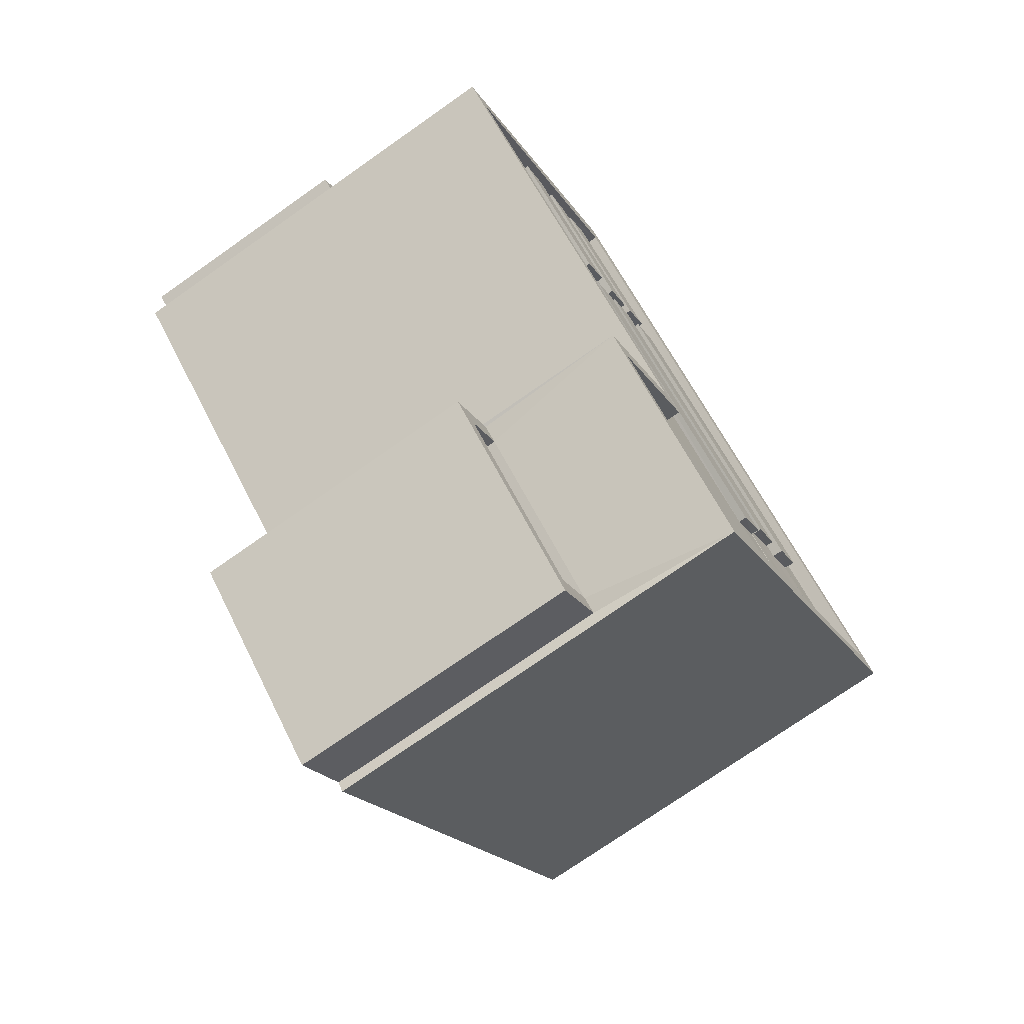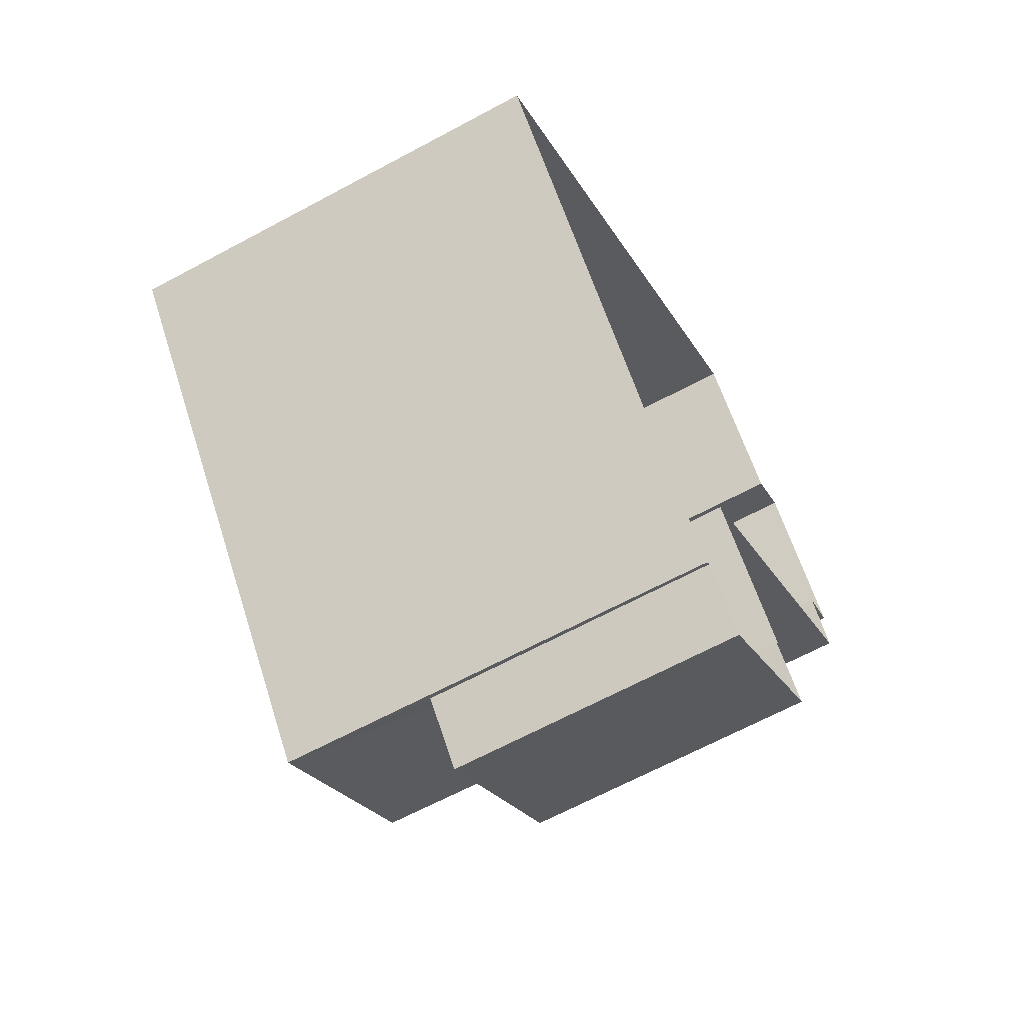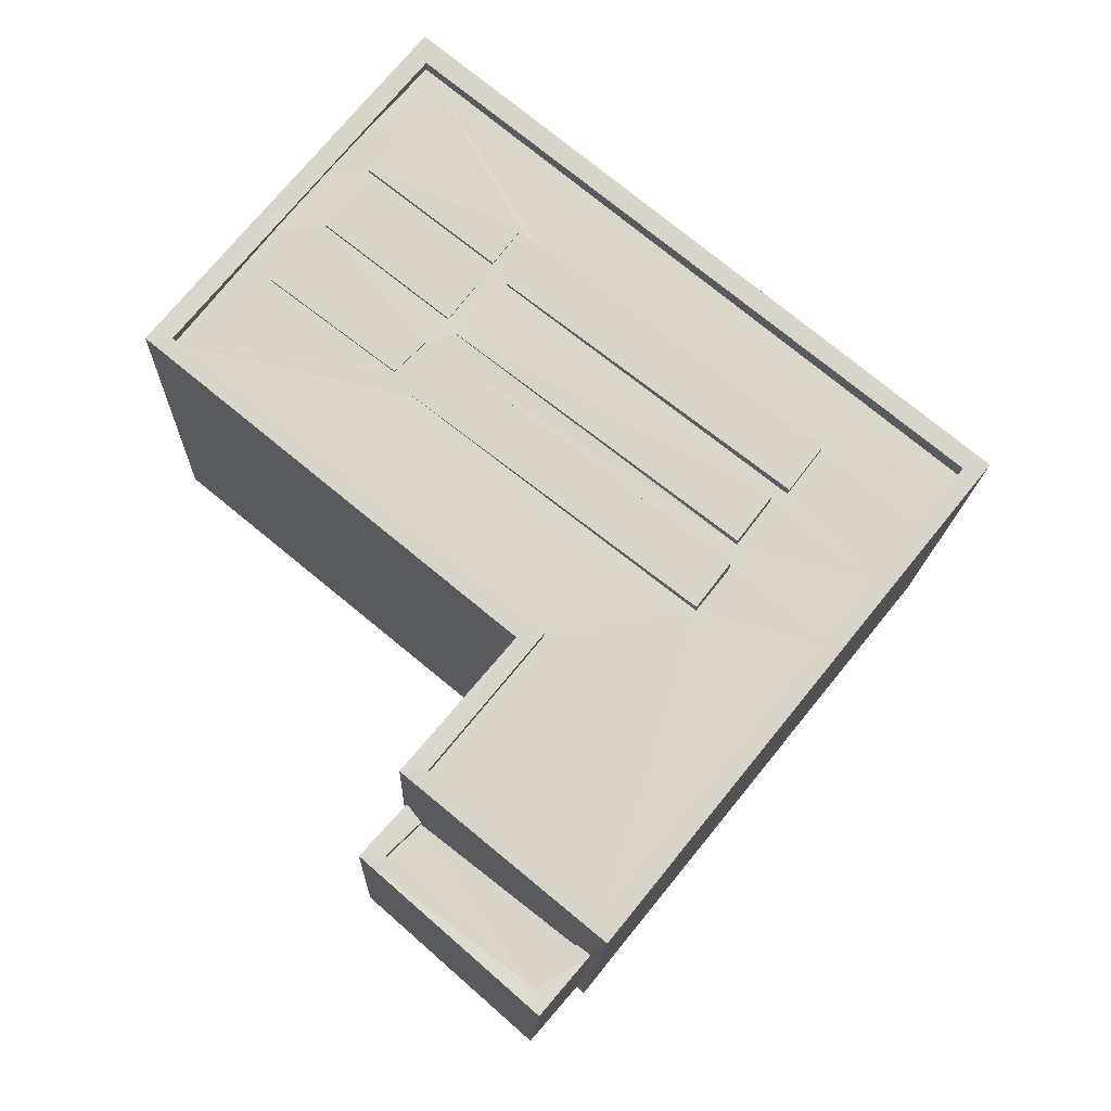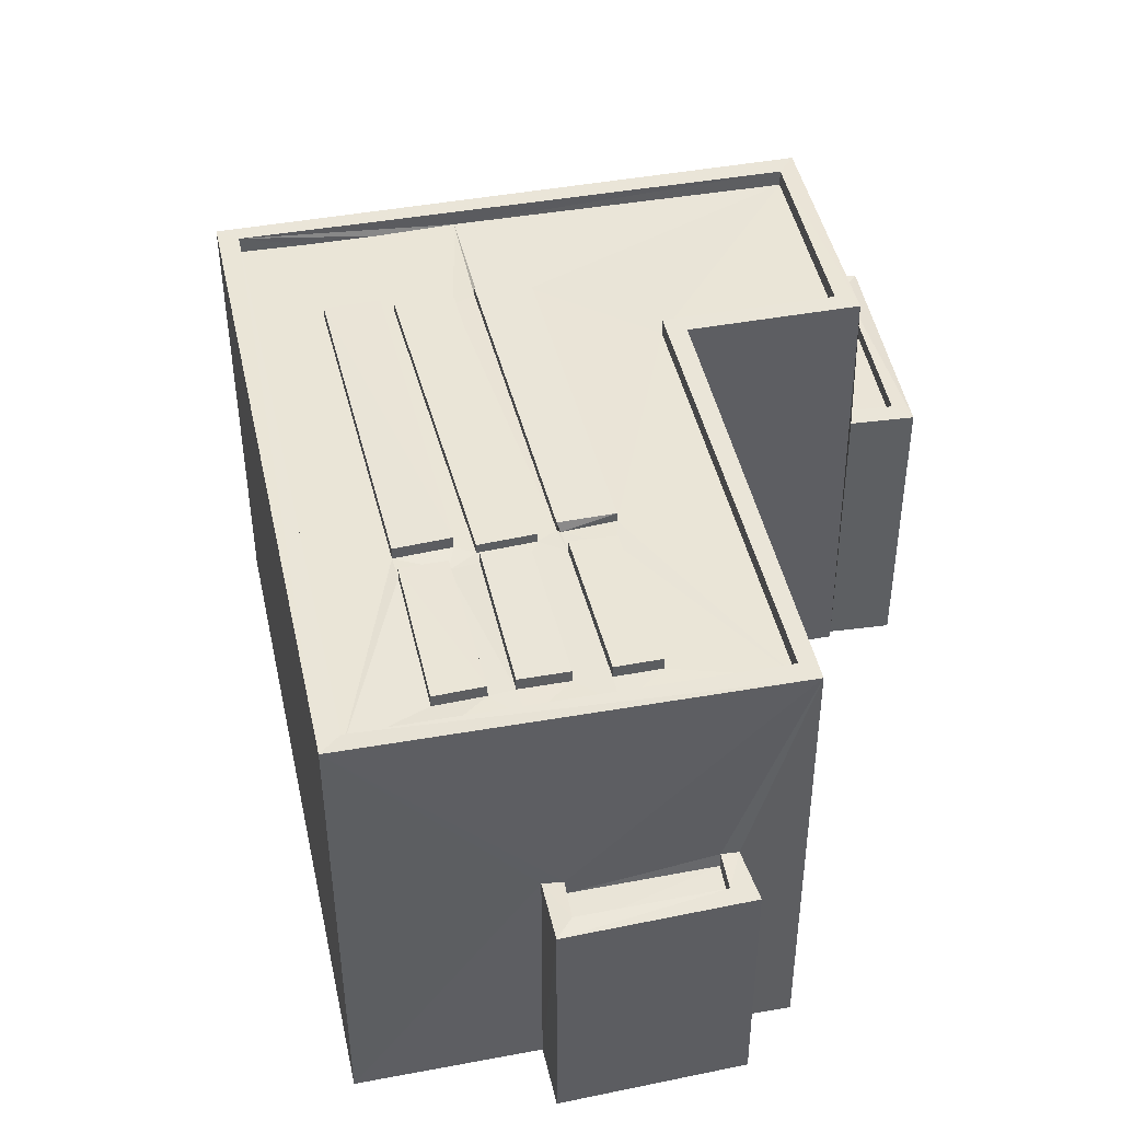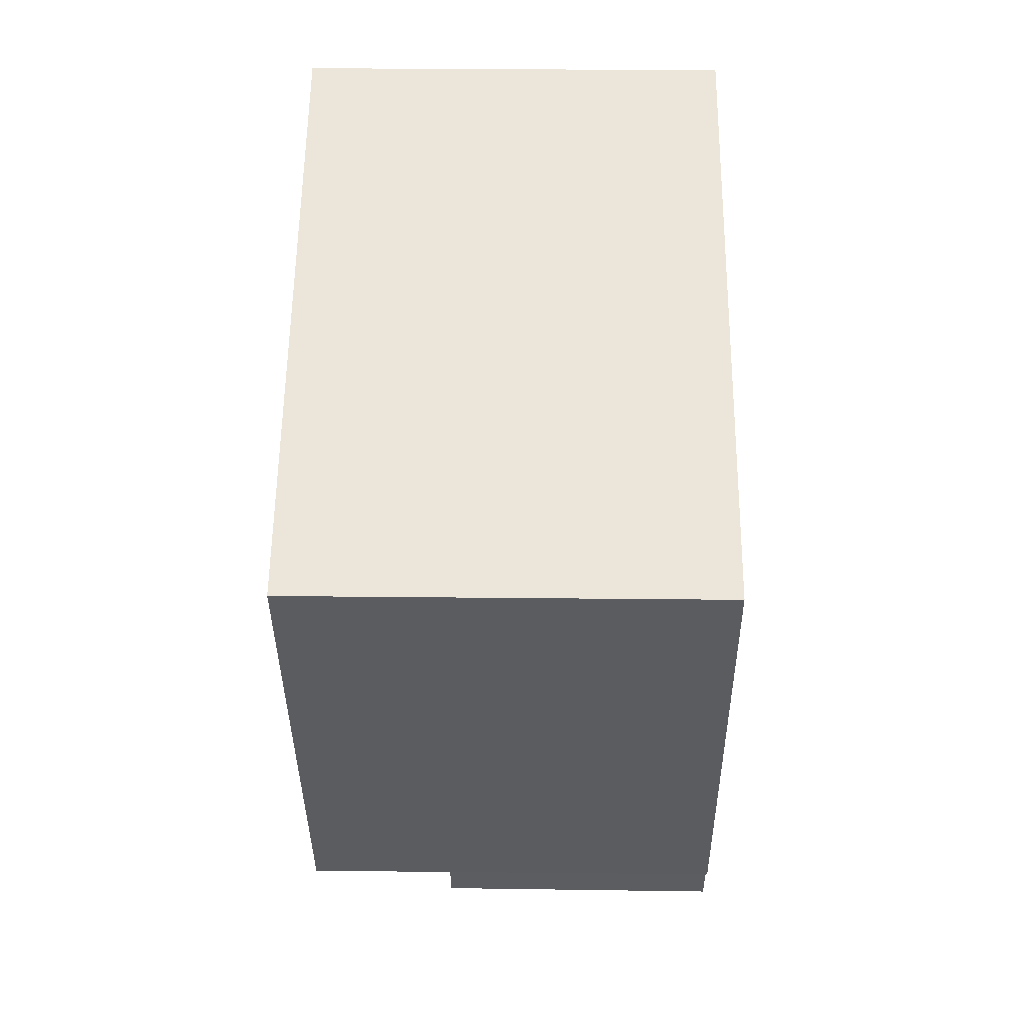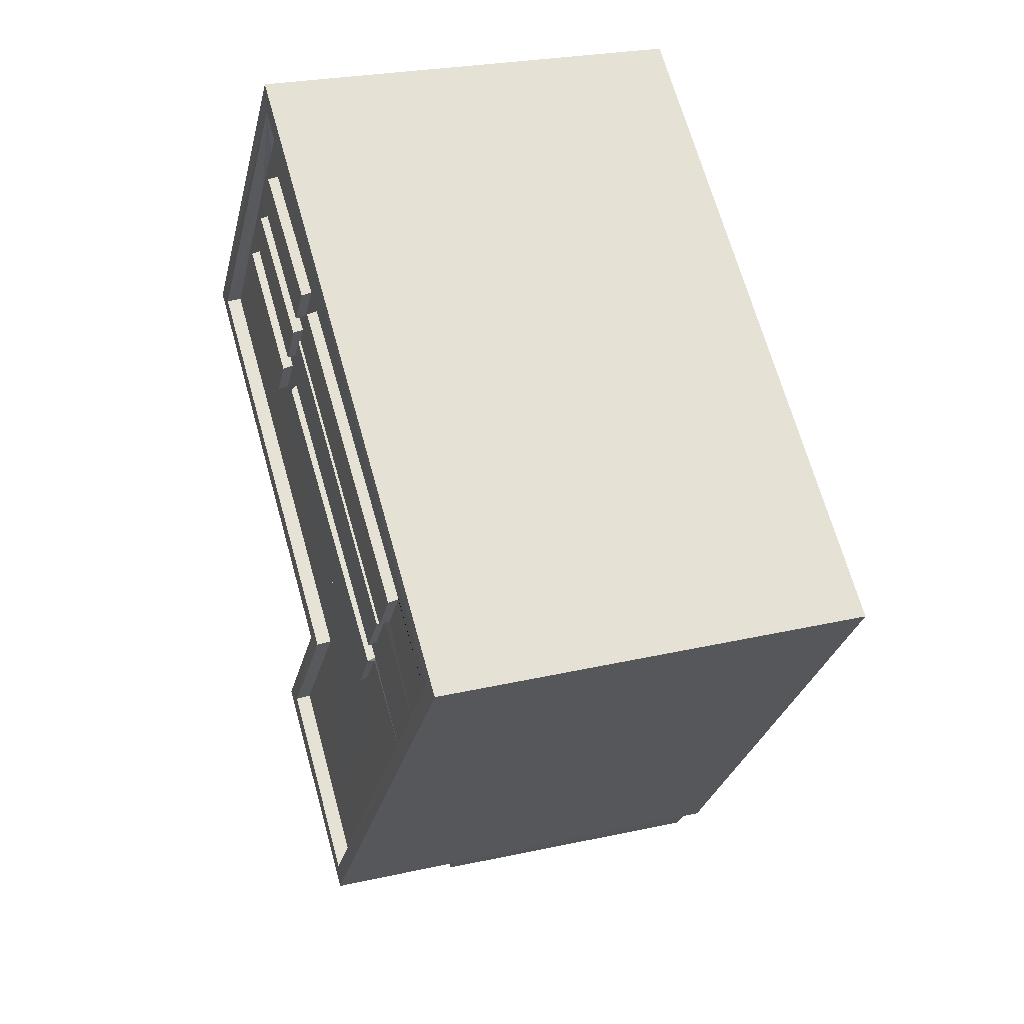
<metadata>
{"format":"obj","ext":"obj","renderer":"f3d","projection":"perspective","resolution":1024,"background":"white","views":[{"elev":-74.5,"azim":-54.9,"up":"+Y"},{"elev":-65.7,"azim":118.5,"up":"+Y"},{"elev":-15.3,"azim":-1.9,"up":"+Y"},{"elev":44.3,"azim":-141.1,"up":"+Z"},{"elev":16.2,"azim":90.9,"up":"+Y"},{"elev":25.7,"azim":69.9,"up":"+Y"}]}
</metadata>
<code>
v 1.198e+05 7.871e+05 17.85
v 1.198e+05 7.871e+05 17.85
v 1.198e+05 7.871e+05 17.85
v 1.198e+05 7.871e+05 17.84
v 1.198e+05 7.871e+05 17.84
v 1.198e+05 7.871e+05 17.85
v 1.198e+05 7.871e+05 17.84
v 1.198e+05 7.871e+05 17.85
v 1.198e+05 7.871e+05 17.85
v 1.198e+05 7.871e+05 17.85
v 1.198e+05 7.871e+05 17.85
v 1.198e+05 7.871e+05 17.85
v 1.198e+05 7.871e+05 17.85
v 1.198e+05 7.871e+05 17.85
v 1.198e+05 7.871e+05 25.02
v 1.198e+05 7.871e+05 25.03
v 1.198e+05 7.871e+05 25.02
v 1.198e+05 7.871e+05 25.03
v 1.198e+05 7.871e+05 24.89
v 1.198e+05 7.871e+05 24.89
v 1.198e+05 7.871e+05 24.89
v 1.198e+05 7.871e+05 24.89
v 1.198e+05 7.871e+05 24.89
v 1.198e+05 7.871e+05 24.9
v 1.198e+05 7.871e+05 24.9
v 1.198e+05 7.871e+05 24.9
v 1.198e+05 7.871e+05 24.89
v 1.198e+05 7.871e+05 24.9
v 1.198e+05 7.871e+05 24.9
v 1.198e+05 7.871e+05 24.9
v 1.198e+05 7.871e+05 24.9
v 1.198e+05 7.871e+05 24.9
v 1.198e+05 7.871e+05 24.9
v 1.198e+05 7.871e+05 24.9
v 1.198e+05 7.871e+05 24.9
v 1.198e+05 7.871e+05 24.9
v 1.198e+05 7.871e+05 24.89
v 1.198e+05 7.871e+05 24.89
v 1.198e+05 7.871e+05 24.9
v 1.198e+05 7.871e+05 24.9
v 1.198e+05 7.871e+05 24.89
v 1.198e+05 7.871e+05 24.9
v 1.198e+05 7.871e+05 24.9
v 1.198e+05 7.871e+05 24.9
v 1.198e+05 7.871e+05 24.9
v 1.198e+05 7.871e+05 24.9
v 1.198e+05 7.871e+05 24.9
v 1.198e+05 7.871e+05 24.89
v 1.198e+05 7.871e+05 24.89
v 1.198e+05 7.871e+05 24.89
v 1.198e+05 7.871e+05 24.9
v 1.198e+05 7.871e+05 24.9
v 1.198e+05 7.871e+05 24.89
v 1.198e+05 7.871e+05 24.89
v 1.198e+05 7.871e+05 24.89
v 1.198e+05 7.871e+05 24.89
v 1.198e+05 7.871e+05 24.9
v 1.198e+05 7.871e+05 24.9
v 1.198e+05 7.871e+05 24.9
v 1.198e+05 7.871e+05 24.9
v 1.198e+05 7.871e+05 25.14
v 1.198e+05 7.871e+05 25.14
v 1.198e+05 7.871e+05 25.15
v 1.198e+05 7.871e+05 25.15
v 1.198e+05 7.871e+05 25.15
v 1.198e+05 7.871e+05 25.14
v 1.198e+05 7.871e+05 25.14
v 1.198e+05 7.871e+05 25.14
v 1.198e+05 7.871e+05 25.15
v 1.198e+05 7.871e+05 25.14
v 1.198e+05 7.871e+05 25.14
v 1.198e+05 7.871e+05 25.14
v 1.198e+05 7.871e+05 25.03
v 1.198e+05 7.871e+05 25.03
v 1.198e+05 7.871e+05 25.03
v 1.198e+05 7.871e+05 25.03
v 1.198e+05 7.871e+05 25.07
v 1.198e+05 7.871e+05 25.07
v 1.198e+05 7.871e+05 25.07
v 1.198e+05 7.871e+05 25.07
v 1.198e+05 7.871e+05 25.07
v 1.198e+05 7.871e+05 25.07
v 1.198e+05 7.871e+05 25.07
v 1.198e+05 7.871e+05 25.07
v 1.198e+05 7.871e+05 25.07
v 1.198e+05 7.871e+05 25.07
v 1.198e+05 7.871e+05 25.07
v 1.198e+05 7.871e+05 25.07
v 1.198e+05 7.871e+05 25.07
v 1.198e+05 7.871e+05 25.07
v 1.198e+05 7.871e+05 25.07
v 1.198e+05 7.871e+05 25.07
v 1.198e+05 7.871e+05 21.52
v 1.198e+05 7.871e+05 21.52
v 1.198e+05 7.871e+05 21.52
v 1.198e+05 7.871e+05 21.52
v 1.198e+05 7.871e+05 21.77
v 1.198e+05 7.871e+05 21.77
v 1.198e+05 7.871e+05 21.77
v 1.198e+05 7.871e+05 21.77
v 1.198e+05 7.871e+05 21.77
v 1.198e+05 7.871e+05 21.77
v 1.198e+05 7.871e+05 21.77
v 1.198e+05 7.871e+05 21.77
v 1.198e+05 7.871e+05 22.41
v 1.198e+05 7.871e+05 22.41
v 1.198e+05 7.871e+05 22.41
v 1.198e+05 7.871e+05 22.41
v 1.198e+05 7.871e+05 22.66
v 1.198e+05 7.871e+05 22.66
v 1.198e+05 7.871e+05 22.66
v 1.198e+05 7.871e+05 22.66
v 1.198e+05 7.871e+05 22.66
v 1.198e+05 7.871e+05 22.66
v 1.198e+05 7.871e+05 22.66
v 1.198e+05 7.871e+05 22.66
f 1 2 3
f 4 5 6
f 3 5 1
f 6 7 4
f 7 6 8
f 6 3 9
f 10 6 11
f 12 10 13
f 14 10 12
f 14 8 6
f 6 5 3
f 14 6 10
f 15 16 17
f 15 18 16
f 19 20 21
f 22 19 23
f 24 25 26
f 20 27 21
f 26 25 28
f 29 24 26
f 30 31 32
f 23 21 33
f 33 34 35
f 34 26 28
f 30 32 36
f 32 26 34
f 21 36 33
f 23 19 21
f 33 36 34
f 32 34 36
f 20 37 38
f 39 24 29
f 40 24 39
f 38 37 41
f 42 40 39
f 27 20 38
f 31 43 29
f 30 44 31
f 43 45 46
f 47 45 43
f 27 38 48
f 38 47 48
f 48 47 44
f 43 39 29
f 44 43 31
f 43 44 47
f 37 49 50
f 40 42 51
f 49 51 52
f 41 37 50
f 52 46 45
f 46 51 42
f 49 52 50
f 52 51 46
f 53 19 22
f 19 53 54
f 55 54 56
f 34 57 35
f 57 58 35
f 25 59 28
f 56 58 60
f 60 59 25
f 56 53 58
f 59 60 57
f 54 53 56
f 60 58 57
f 61 62 63
f 64 65 63
f 66 67 68
f 69 64 68
f 67 70 68
f 65 61 63
f 65 64 69
f 70 69 68
f 71 62 61
f 62 71 72
f 66 72 71
f 66 71 67
f 73 74 75
f 76 73 75
f 77 78 79
f 77 80 78
f 81 82 83
f 84 81 83
f 85 86 87
f 85 88 86
f 89 90 91
f 92 89 91
f 93 94 95
f 93 96 94
f 97 98 99
f 99 98 100
f 100 101 102
f 98 97 103
f 102 101 104
f 98 101 100
f 105 106 107
f 108 105 107
f 109 110 111
f 112 113 114
f 110 115 111
f 116 113 112
f 113 115 114
f 111 115 113
f 17 22 15
f 15 22 23
f 53 22 17
f 16 58 53
f 17 16 53
f 16 18 35
f 16 35 58
f 18 33 35
f 23 18 15
f 23 33 18
f 51 65 40
f 40 65 24
f 25 24 69
f 24 65 69
f 25 69 60
f 65 51 49
f 61 65 49
f 54 71 19
f 20 19 61
f 37 20 61
f 19 71 61
f 37 61 49
f 67 54 55
f 67 71 54
f 67 55 56
f 70 67 56
f 69 70 56
f 60 69 56
f 14 102 8
f 63 8 102
f 64 63 104
f 11 97 10
f 64 97 11
f 96 93 103
f 103 97 64
f 104 96 103
f 63 102 104
f 64 104 103
f 5 4 112
f 4 72 112
f 3 110 9
f 116 72 66
f 105 108 109
f 9 110 66
f 110 109 66
f 112 72 116
f 108 116 109
f 109 116 66
f 63 7 8
f 63 62 7
f 7 72 4
f 7 62 72
f 66 6 9
f 66 68 6
f 6 64 11
f 6 68 64
f 75 74 27
f 75 27 48
f 74 21 27
f 21 74 73
f 36 21 73
f 76 30 73
f 73 30 36
f 44 30 76
f 48 76 75
f 48 44 76
f 77 79 41
f 77 41 50
f 79 38 41
f 78 47 38
f 79 78 38
f 78 80 45
f 78 45 47
f 80 52 45
f 50 80 77
f 50 52 80
f 46 83 82
f 43 46 82
f 43 82 81
f 39 43 81
f 39 81 84
f 42 39 84
f 46 84 83
f 46 42 84
f 31 85 87
f 32 31 87
f 86 32 87
f 86 26 32
f 29 86 88
f 29 26 86
f 31 29 88
f 85 31 88
f 57 91 90
f 57 34 91
f 57 90 89
f 59 57 89
f 28 89 92
f 28 59 89
f 34 92 91
f 34 28 92
f 96 101 94
f 96 104 101
f 93 95 98
f 103 93 98
f 101 95 94
f 101 98 95
f 10 99 13
f 10 97 99
f 99 12 13
f 99 100 12
f 14 12 100
f 102 14 100
f 108 107 113
f 116 108 113
f 111 107 106
f 111 113 107
f 105 111 106
f 105 109 111
f 115 2 1
f 114 115 1
f 3 2 115
f 110 3 115
f 5 114 1
f 5 112 114

</code>
